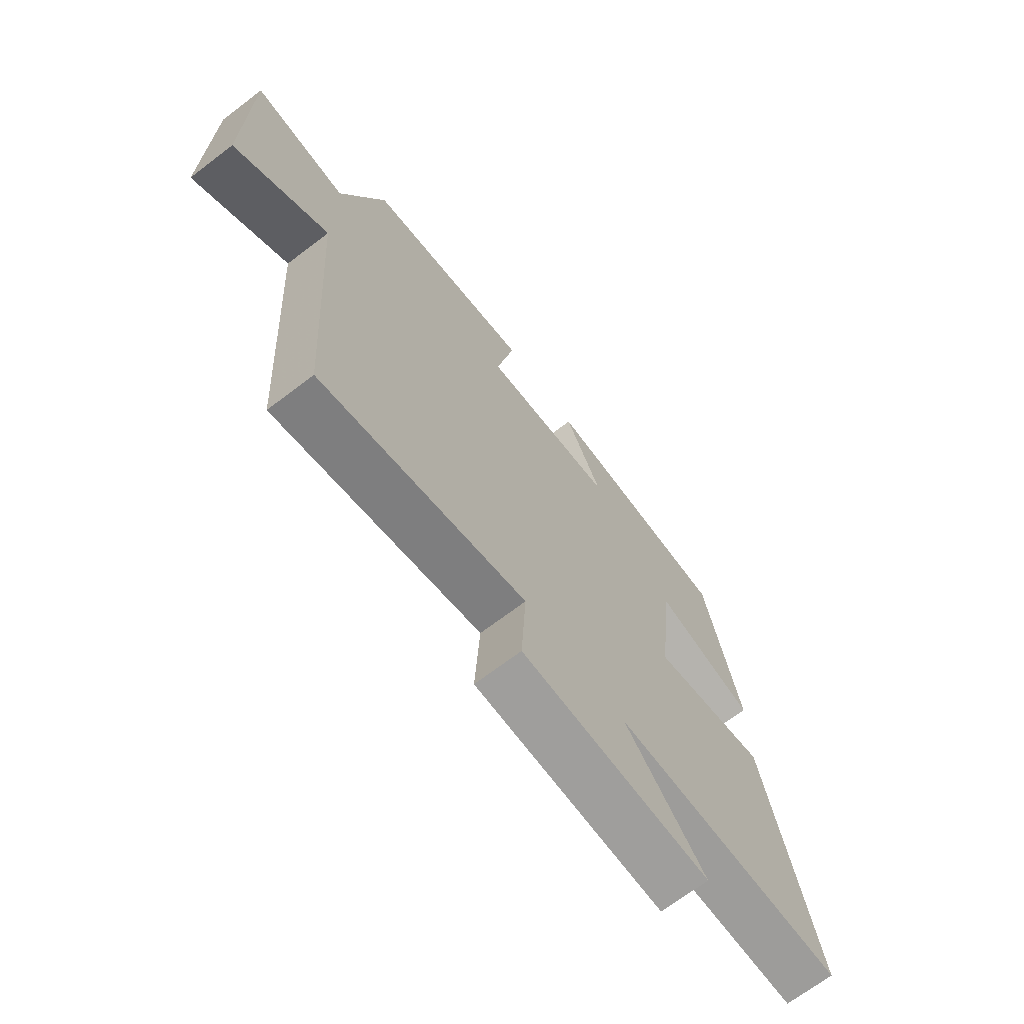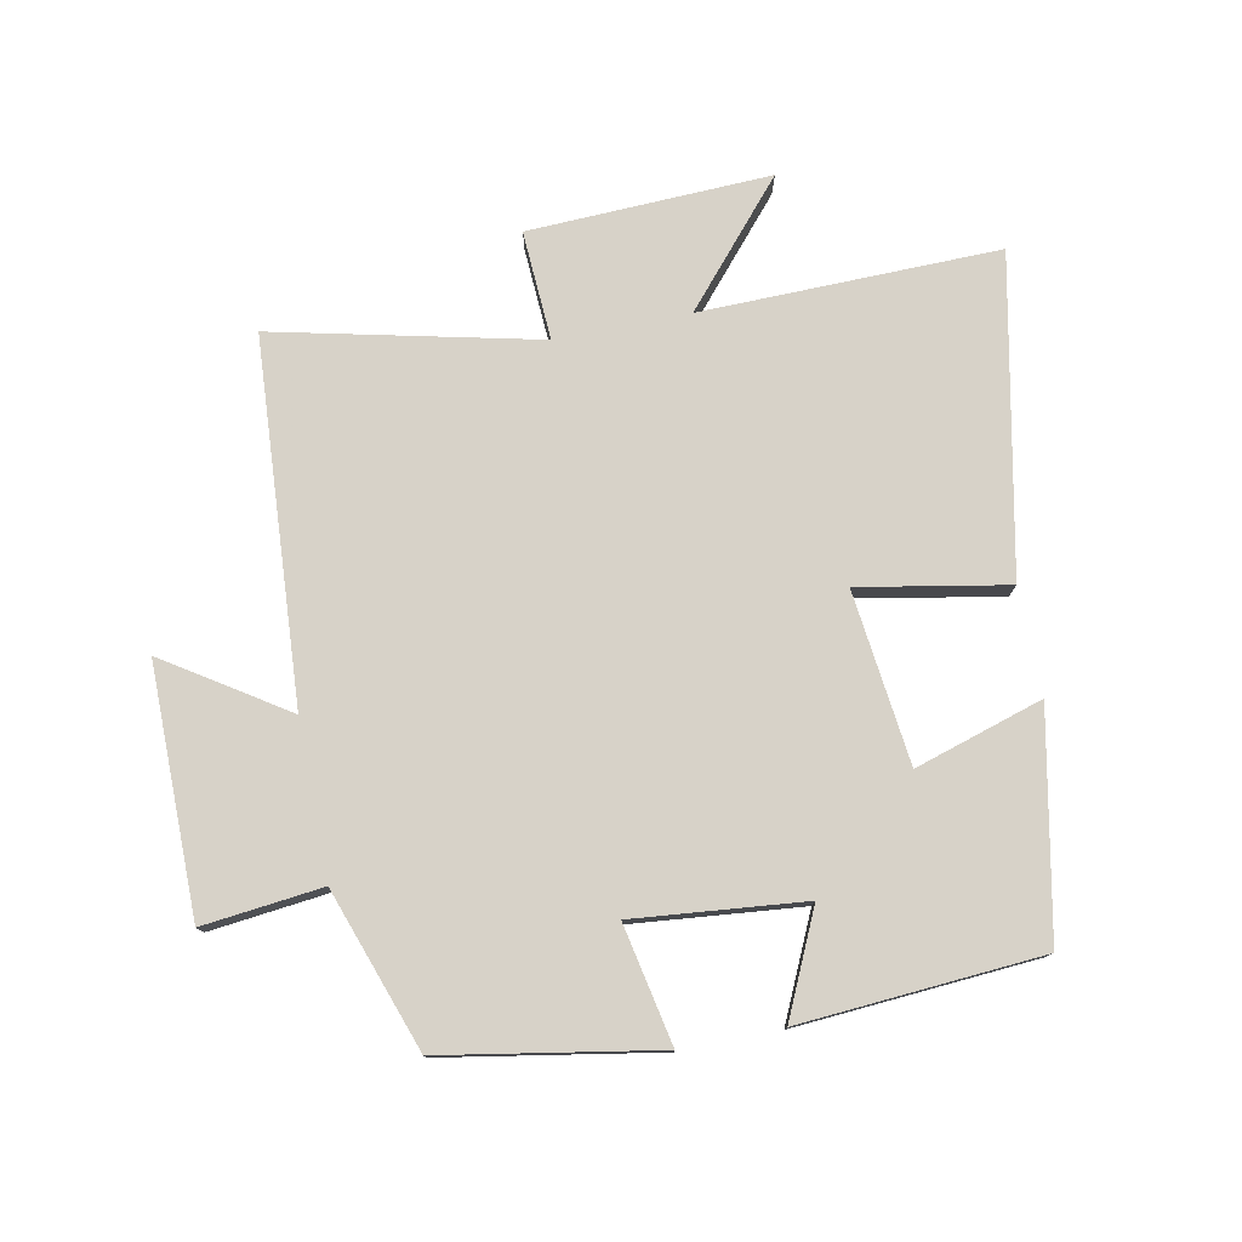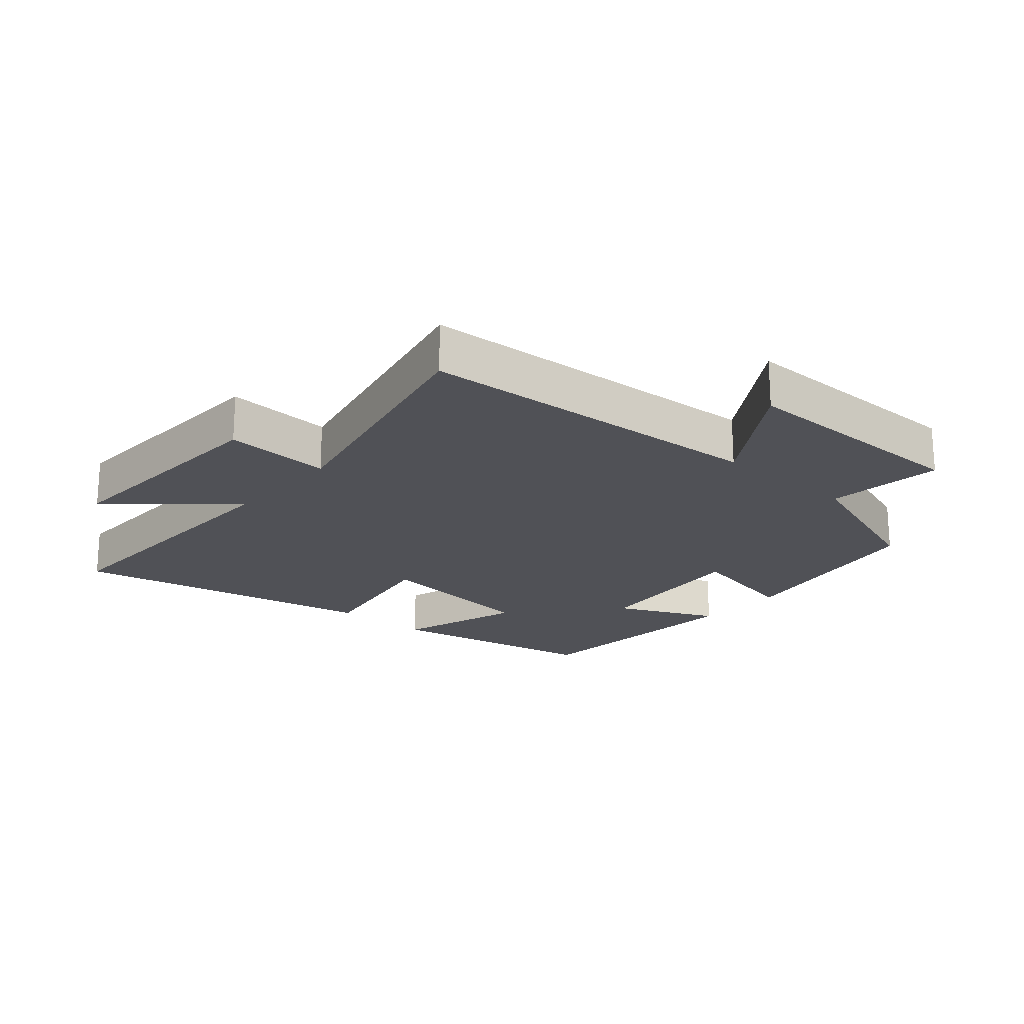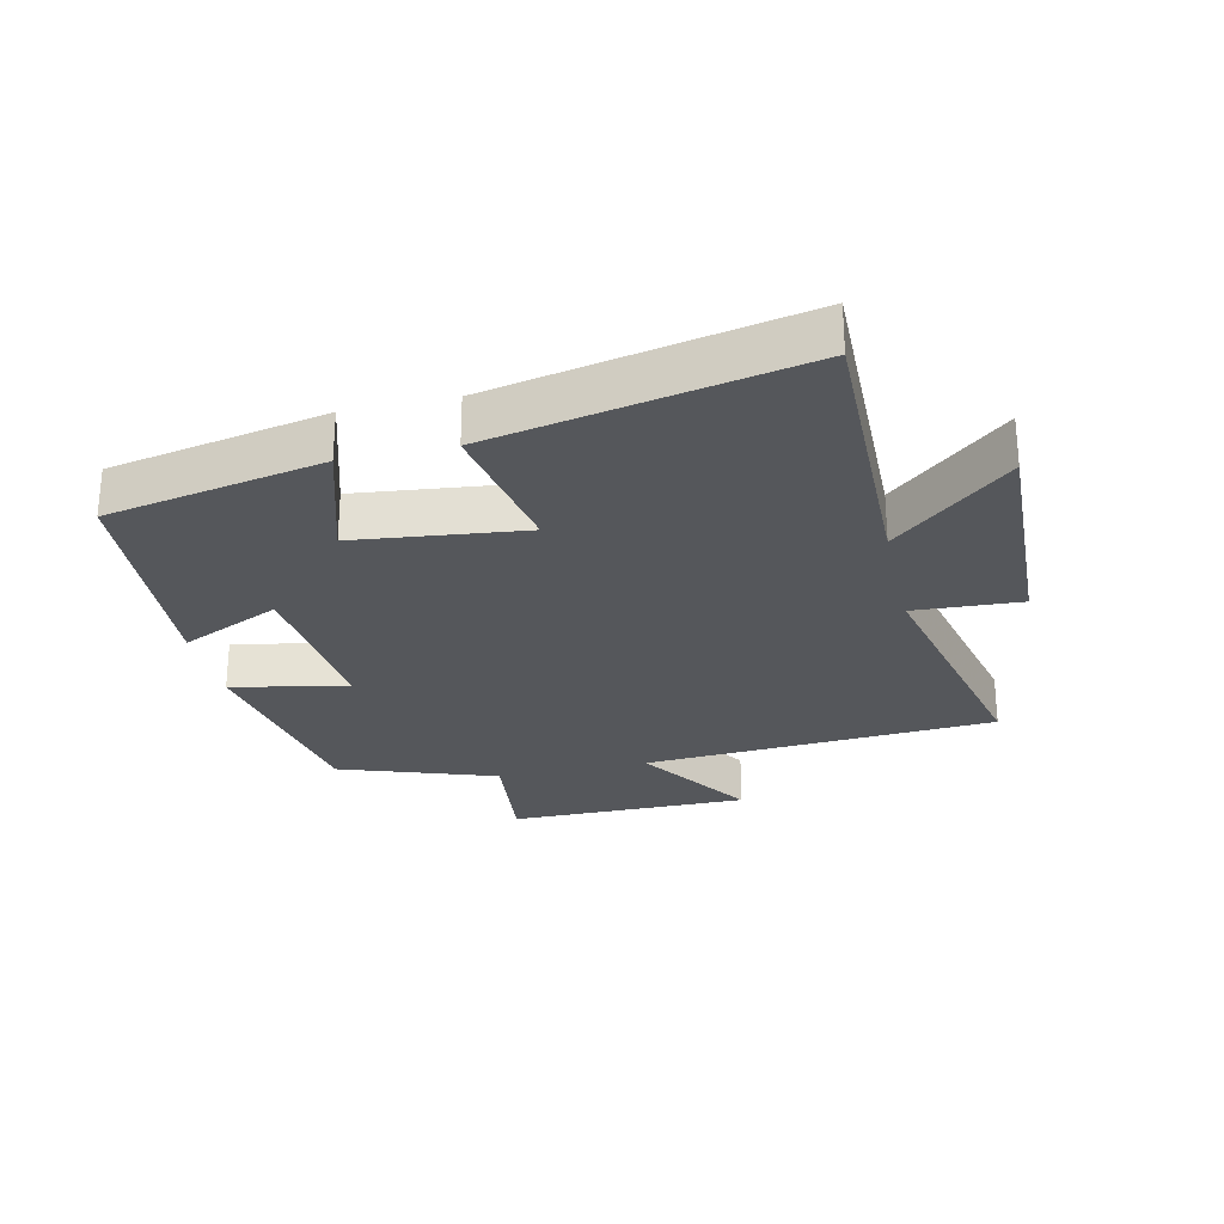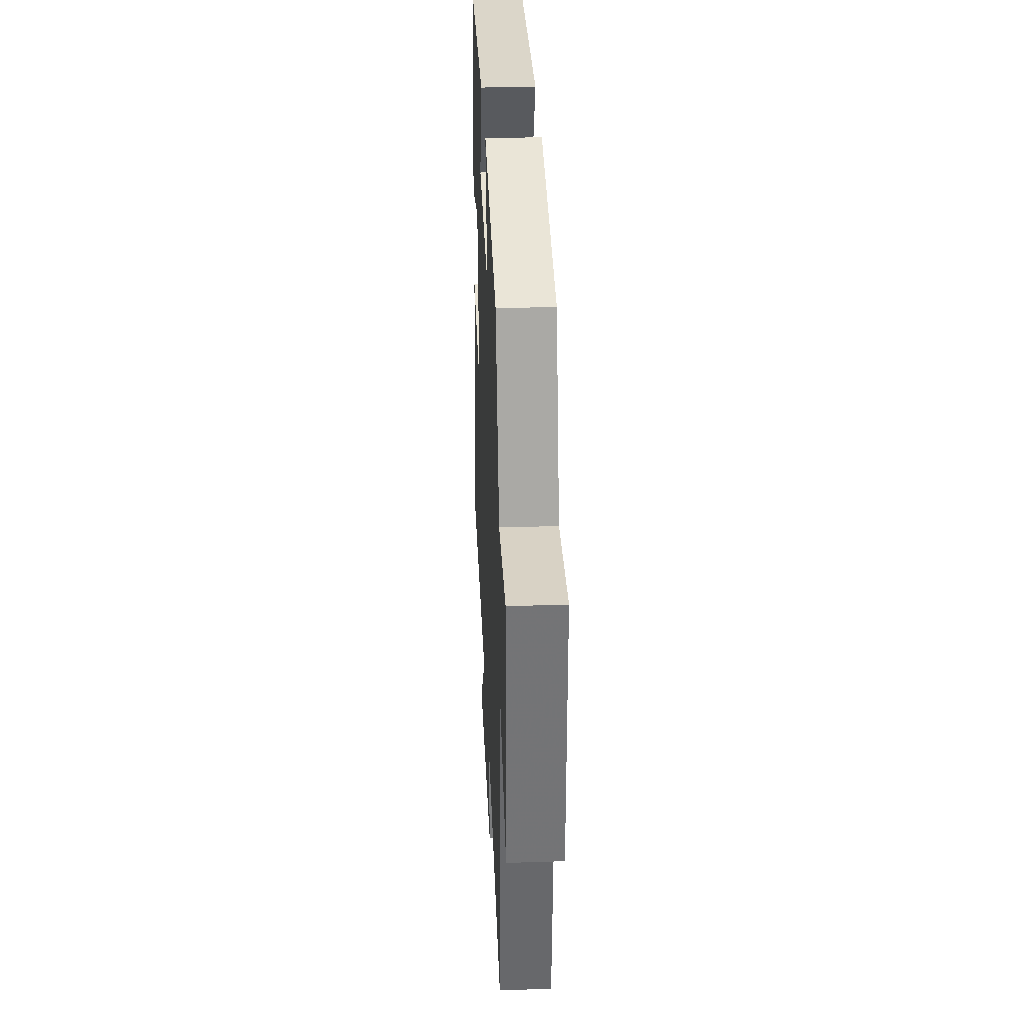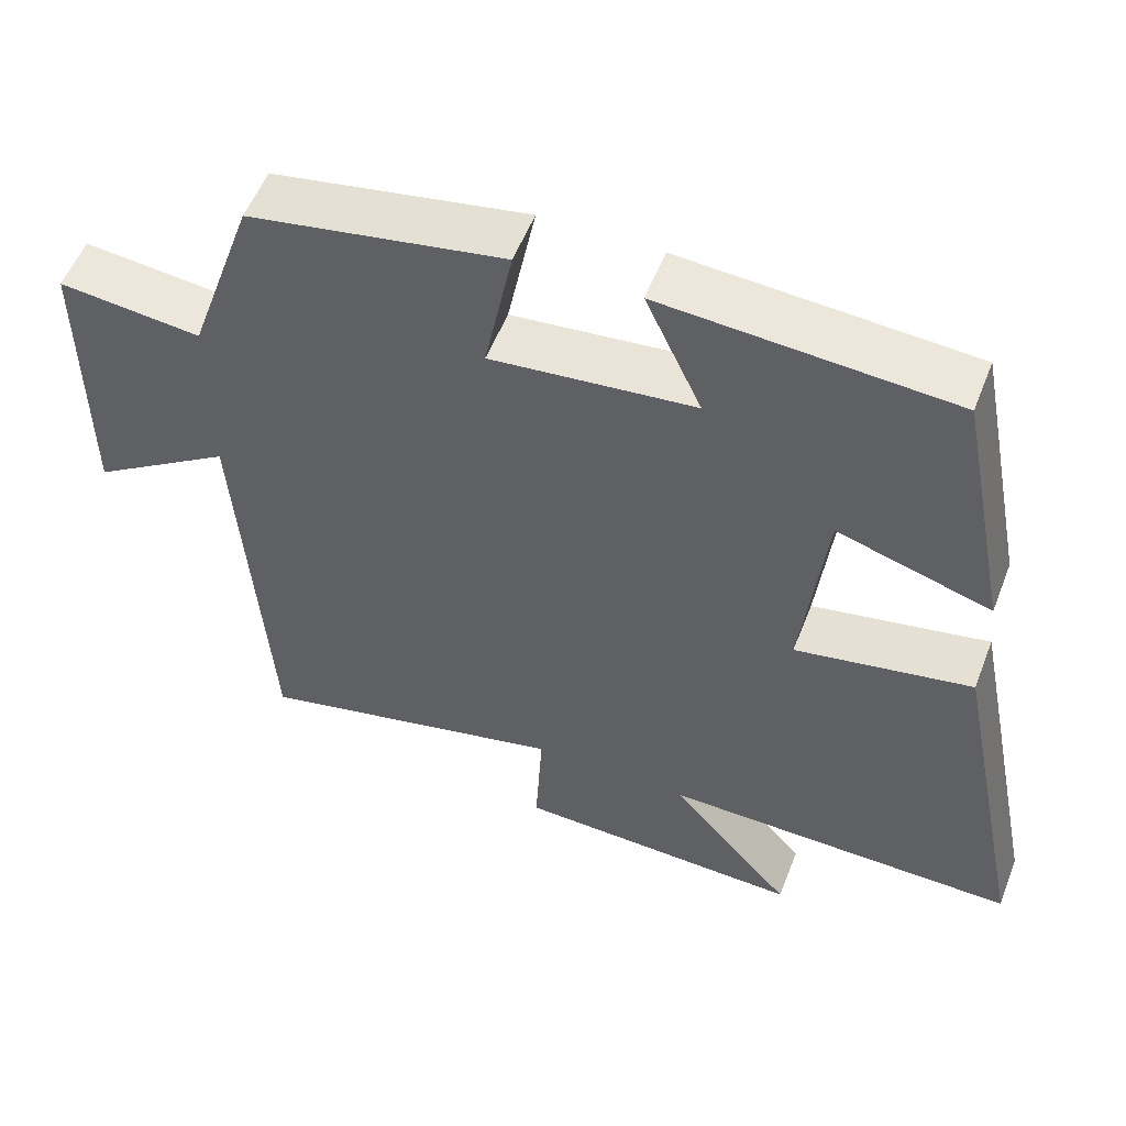
<metadata>
{"format":"obj","ext":"obj","renderer":"f3d","projection":"perspective","resolution":1024,"background":"white","views":[{"elev":-69.5,"azim":-52.7,"up":"+Z"},{"elev":77.4,"azim":-11.3,"up":"+Y"},{"elev":-20.5,"azim":-131.3,"up":"+Y"},{"elev":-26.8,"azim":102.8,"up":"+Y"},{"elev":34.0,"azim":-92.5,"up":"+Z"},{"elev":54.7,"azim":21.1,"up":"+Z"}]}
</metadata>
<code>
v -0.463 0.07 -0.593
v -0.5 0.07 -0.041
v -0.683 0.07 -0.161
v -0.683 0.07 0.217
v -0.5 0.07 0.197
v -0.415 0.07 0.442
v -0.088 0.07 0.5
v -0.124 0.07 0.318
v 0.136 0.07 0.344
v 0.064 0.07 0.5
v 0.433 0.07 0.474
v 0.5 0.07 0.136
v 0.304 0.07 0.196
v 0.274 0.07 -0.068
v 0.5 0.07 -0.026
v 0.598 0.07 -0.507
v 0.143 0.07 -0.5
v 0.3 0.07 -0.681
v -0.07 0.07 -0.667
v -0.061 0.07 -0.5
v -0.463 0 -0.593
v -0.5 0 -0.041
v -0.683 0 -0.161
v -0.683 0 0.217
v -0.5 0 0.197
v -0.415 0 0.442
v -0.088 0 0.5
v -0.124 0 0.318
v 0.136 0 0.344
v 0.064 0 0.5
v 0.433 0 0.474
v 0.5 0 0.136
v 0.304 0 0.196
v 0.274 0 -0.068
v 0.5 0 -0.026
v 0.598 0 -0.507
v 0.143 0 -0.5
v 0.3 0 -0.681
v -0.07 0 -0.667
v -0.061 0 -0.5
f 17 18 19 20
f 14 15 16 17
f 13 14 17 20
f 10 11 12 13
f 9 10 13
f 8 9 13 20
f 5 6 7 8
f 5 8 20 1
f 2 3 4 5
f 1 2 5
f 40 39 38 37
f 37 36 35 34
f 40 37 34 33
f 33 32 31 30
f 33 30 29
f 40 33 29 28
f 28 27 26 25
f 21 40 28 25
f 25 24 23 22
f 25 22 21
f 1 21 22 2
f 2 22 23 3
f 3 23 24 4
f 4 24 25 5
f 5 25 26 6
f 6 26 27 7
f 7 27 28 8
f 8 28 29 9
f 9 29 30 10
f 10 30 31 11
f 11 31 32 12
f 12 32 33 13
f 13 33 34 14
f 14 34 35 15
f 15 35 36 16
f 16 36 37 17
f 17 37 38 18
f 18 38 39 19
f 19 39 40 20
f 20 40 21 1

</code>
